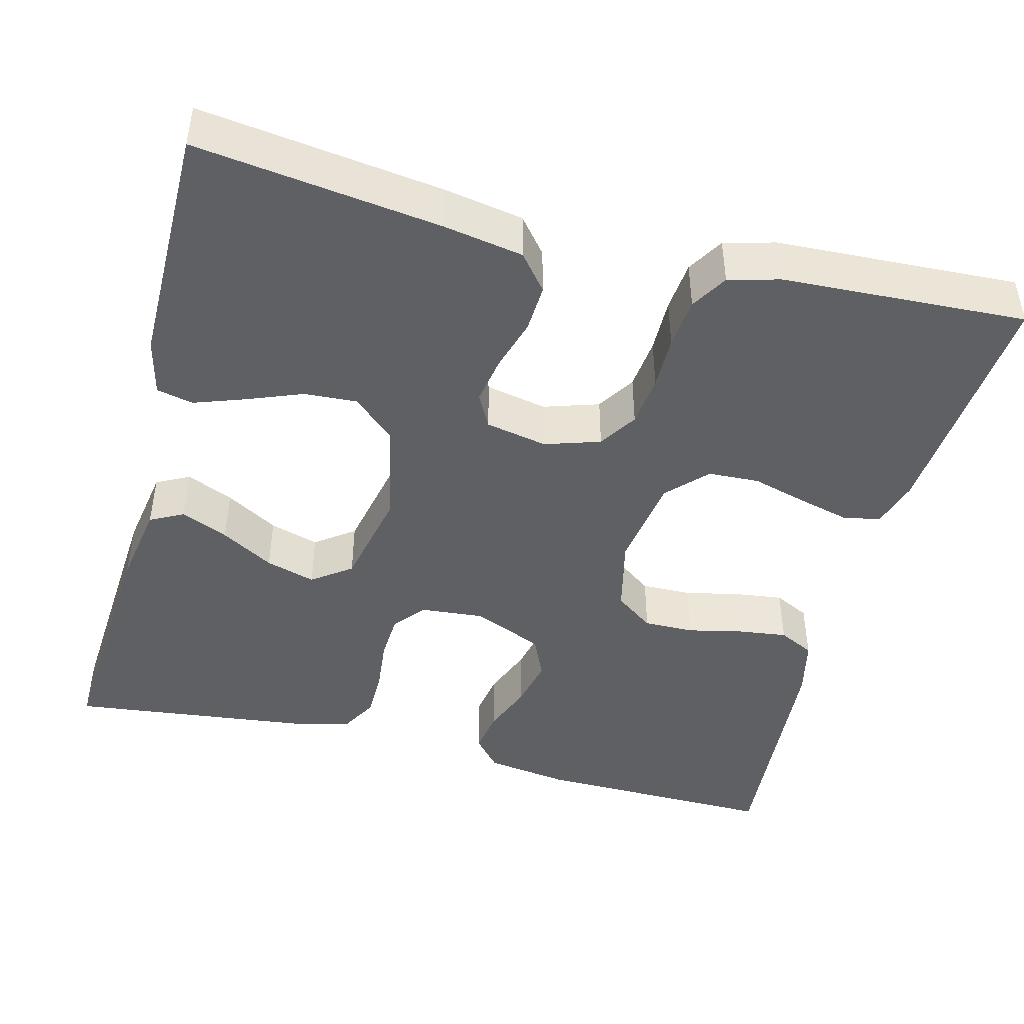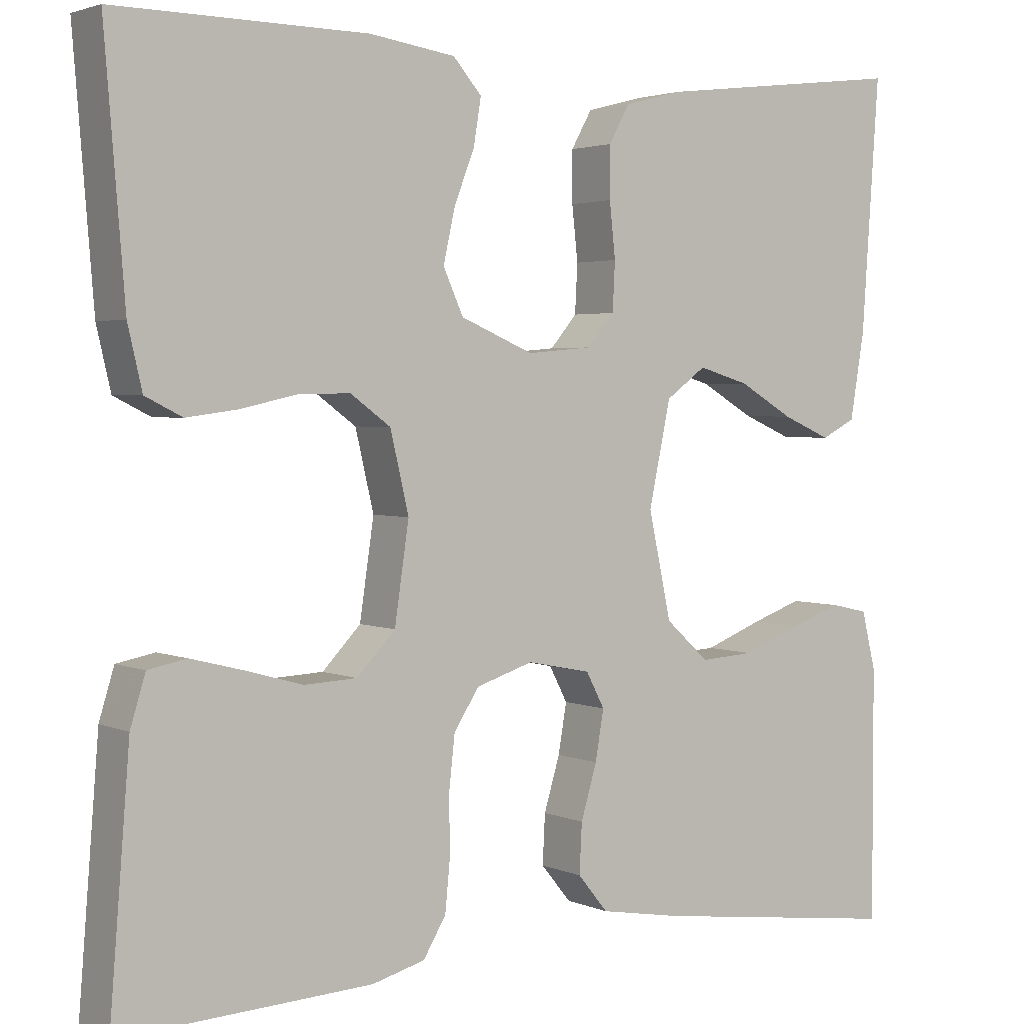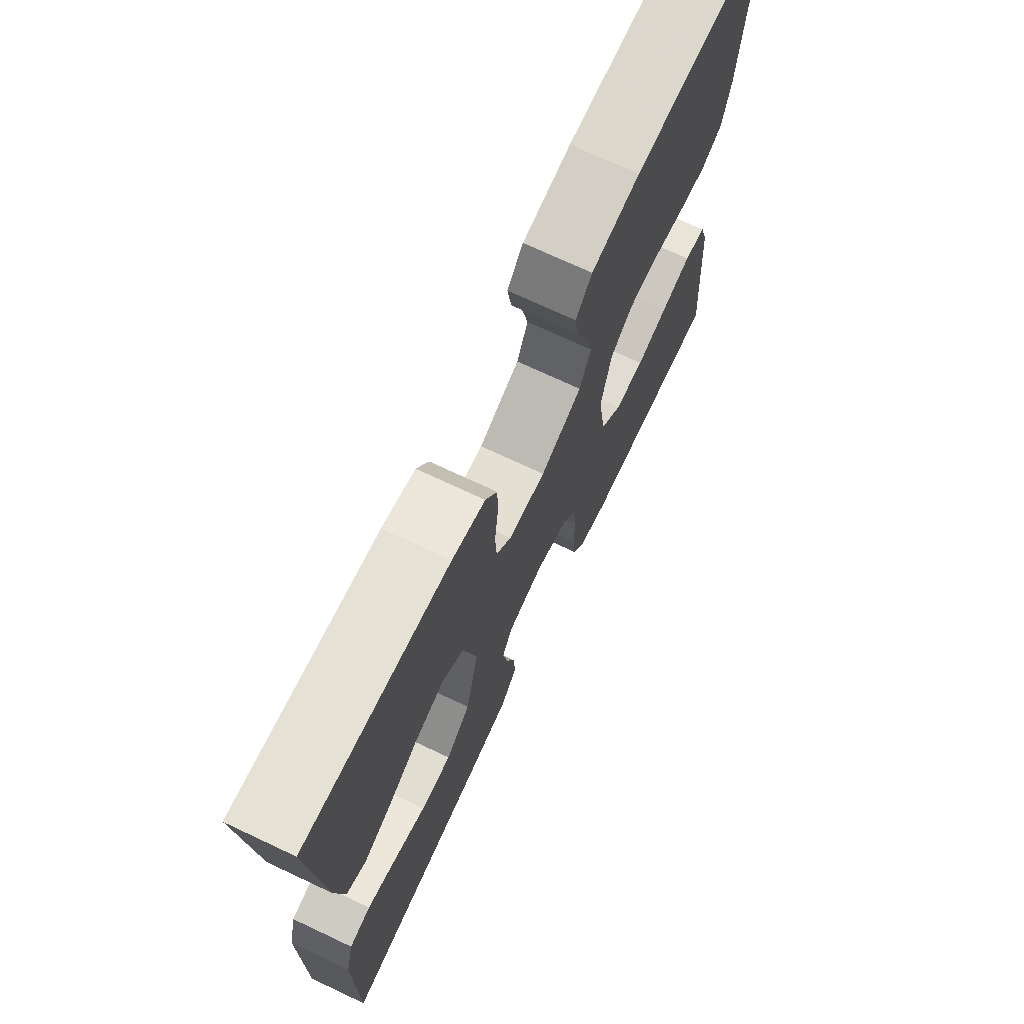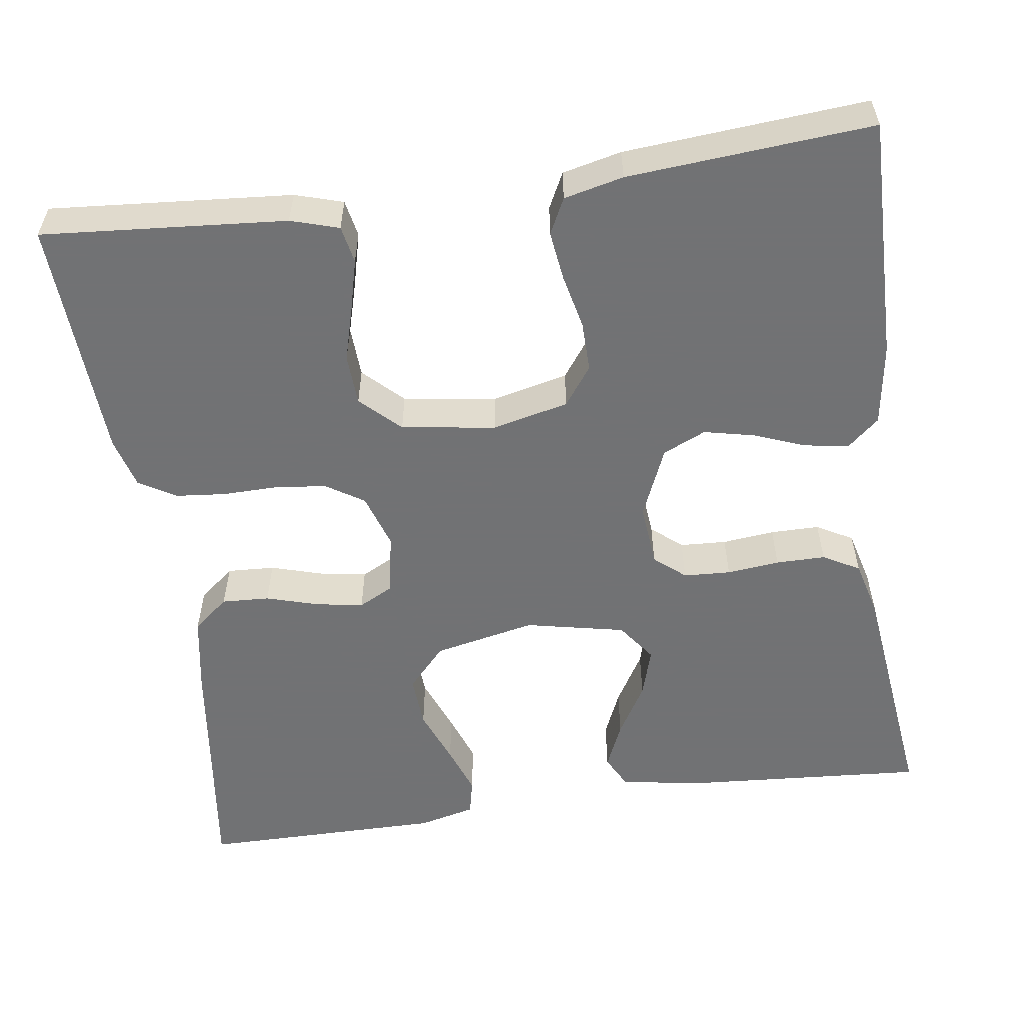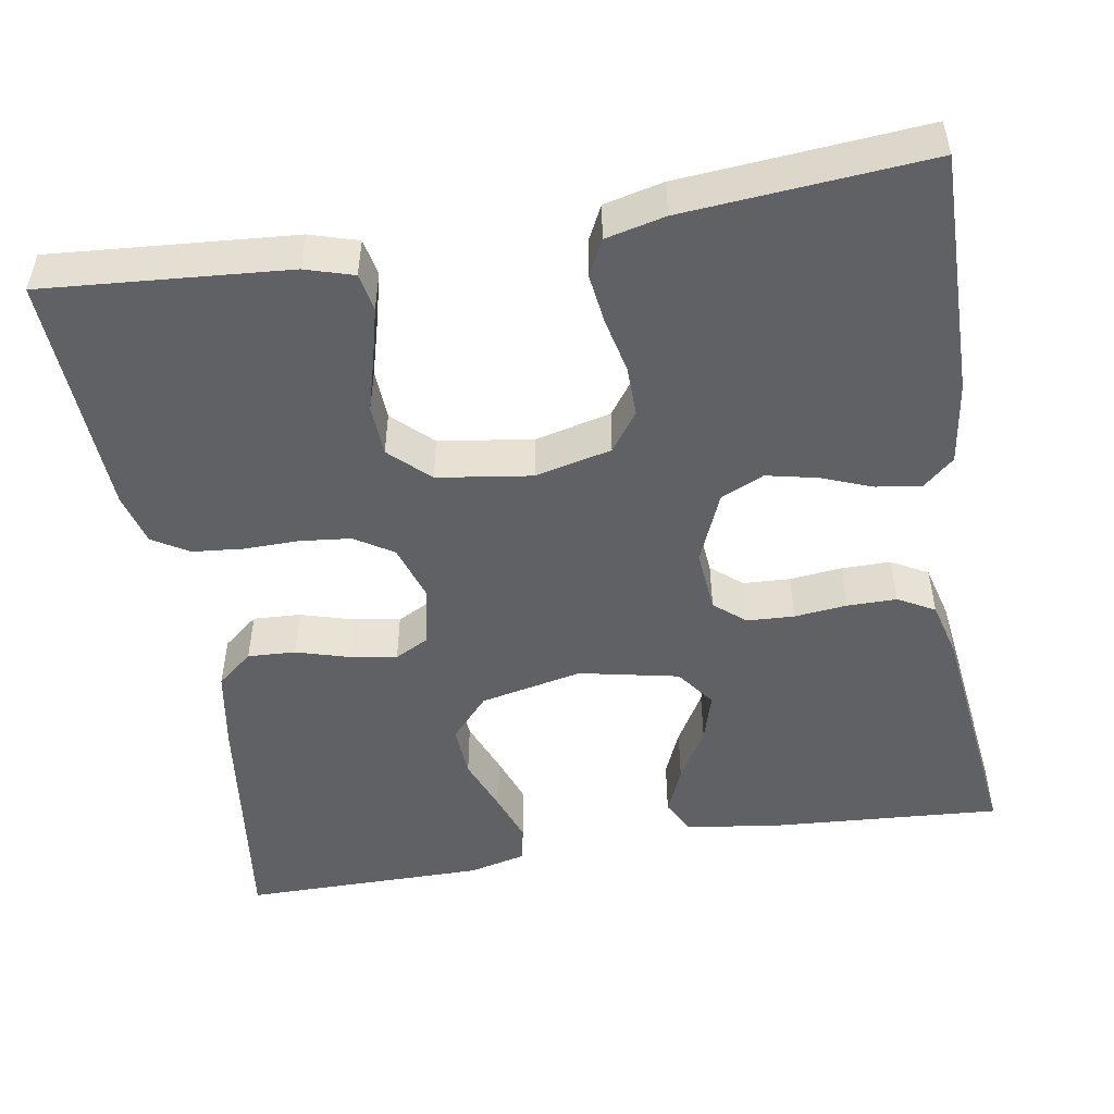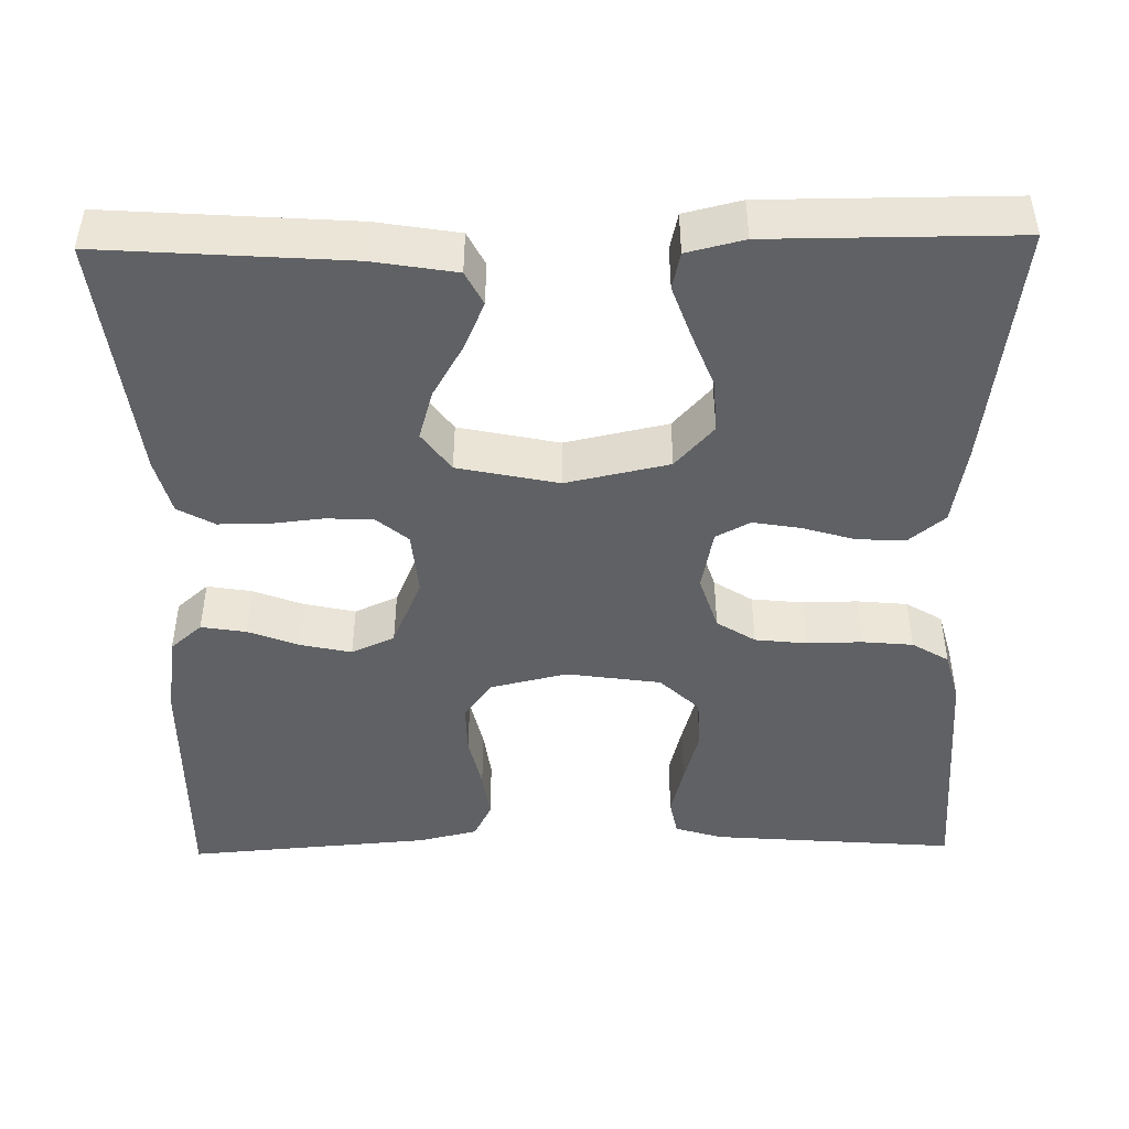
<metadata>
{"format":"obj","ext":"obj","renderer":"f3d","projection":"perspective","resolution":1024,"background":"white","views":[{"elev":-44.9,"azim":165.5,"up":"+Y"},{"elev":2.7,"azim":-34.6,"up":"+Z"},{"elev":72.0,"azim":115.2,"up":"+Z"},{"elev":-55.6,"azim":-81.9,"up":"+Y"},{"elev":-49.8,"azim":-80.4,"up":"+Y"},{"elev":-45.8,"azim":91.0,"up":"+Y"}]}
</metadata>
<code>
v 0.5 0.07 0.5
v 0.479 0.07 0.2
v 0.462 0.07 0.098
v 0.421 0.07 0.077
v 0.363 0.07 0.102
v 0.298 0.07 0.14
v 0.237 0.07 0.158
v 0.189 0.07 0.123
v 0.163 0.07 0
v 0.19 0.07 -0.126
v 0.242 0.07 -0.173
v 0.307 0.07 -0.169
v 0.376 0.07 -0.142
v 0.438 0.07 -0.12
v 0.483 0.07 -0.13
v 0.5 0.07 -0.2
v 0.5 0.07 -0.5
v 0.2 0.07 -0.461
v 0.102 0.07 -0.444
v 0.066 0.07 -0.4
v 0.069 0.07 -0.341
v 0.088 0.07 -0.277
v 0.098 0.07 -0.218
v 0.076 0.07 -0.176
v 0 0.07 -0.161
v -0.068 0.07 -0.183
v -0.098 0.07 -0.23
v -0.105 0.07 -0.294
v -0.104 0.07 -0.361
v -0.11 0.07 -0.423
v -0.137 0.07 -0.468
v -0.2 0.07 -0.485
v -0.5 0.07 -0.5
v -0.476 0.07 -0.2
v -0.458 0.07 -0.141
v -0.412 0.07 -0.132
v -0.349 0.07 -0.148
v -0.281 0.07 -0.167
v -0.218 0.07 -0.164
v -0.172 0.07 -0.116
v -0.155 0.07 0
v -0.177 0.07 0.094
v -0.225 0.07 0.129
v -0.287 0.07 0.128
v -0.354 0.07 0.113
v -0.415 0.07 0.105
v -0.459 0.07 0.127
v -0.476 0.07 0.2
v -0.5 0.07 0.5
v -0.2 0.07 0.496
v -0.098 0.07 0.481
v -0.064 0.07 0.442
v -0.073 0.07 0.387
v -0.097 0.07 0.325
v -0.111 0.07 0.262
v -0.087 0.07 0.209
v 0 0.07 0.172
v 0.078 0.07 0.179
v 0.11 0.07 0.217
v 0.113 0.07 0.275
v 0.106 0.07 0.34
v 0.106 0.07 0.401
v 0.131 0.07 0.446
v 0.2 0.07 0.464
v 0.5 0 0.5
v 0.479 0 0.2
v 0.462 0 0.098
v 0.421 0 0.077
v 0.363 0 0.102
v 0.298 0 0.14
v 0.237 0 0.158
v 0.189 0 0.123
v 0.163 0 0
v 0.19 0 -0.126
v 0.242 0 -0.173
v 0.307 0 -0.169
v 0.376 0 -0.142
v 0.438 0 -0.12
v 0.483 0 -0.13
v 0.5 0 -0.2
v 0.5 0 -0.5
v 0.2 0 -0.461
v 0.102 0 -0.444
v 0.066 0 -0.4
v 0.069 0 -0.341
v 0.088 0 -0.277
v 0.098 0 -0.218
v 0.076 0 -0.176
v 0 0 -0.161
v -0.068 0 -0.183
v -0.098 0 -0.23
v -0.105 0 -0.294
v -0.104 0 -0.361
v -0.11 0 -0.423
v -0.137 0 -0.468
v -0.2 0 -0.485
v -0.5 0 -0.5
v -0.476 0 -0.2
v -0.458 0 -0.141
v -0.412 0 -0.132
v -0.349 0 -0.148
v -0.281 0 -0.167
v -0.218 0 -0.164
v -0.172 0 -0.116
v -0.155 0 0
v -0.177 0 0.094
v -0.225 0 0.129
v -0.287 0 0.128
v -0.354 0 0.113
v -0.415 0 0.105
v -0.459 0 0.127
v -0.476 0 0.2
v -0.5 0 0.5
v -0.2 0 0.496
v -0.098 0 0.481
v -0.064 0 0.442
v -0.073 0 0.387
v -0.097 0 0.325
v -0.111 0 0.262
v -0.087 0 0.209
v 0 0 0.172
v 0.078 0 0.179
v 0.11 0 0.217
v 0.113 0 0.275
v 0.106 0 0.34
v 0.106 0 0.401
v 0.131 0 0.446
v 0.2 0 0.464
f 4 5 6
f 3 4 6
f 2 3 6
f 1 2 6
f 64 1 6
f 63 64 6
f 62 63 6
f 61 62 6
f 60 61 6
f 59 60 6 7
f 58 59 7 8
f 57 58 8 9
f 56 57 9 10
f 52 53 54
f 51 52 54
f 50 51 54
f 49 50 54
f 48 49 54
f 47 48 54
f 46 47 54
f 45 46 54
f 44 45 54
f 43 44 54 55
f 42 43 55 56
f 36 37 38
f 35 36 38
f 34 35 38
f 33 34 38
f 32 33 38
f 31 32 38
f 30 31 38
f 29 30 38
f 28 29 38
f 27 28 38 39
f 26 27 39 40
f 20 21 22
f 19 20 22
f 18 19 22
f 17 18 22
f 16 17 22
f 15 16 22
f 14 15 22
f 13 14 22
f 12 13 22
f 11 12 22 23
f 10 11 23 24
f 10 24 25
f 56 10 25
f 42 56 25
f 41 42 25
f 25 26 40 41
f 70 69 68
f 70 68 67
f 70 67 66
f 70 66 65
f 70 65 128
f 70 128 127
f 70 127 126
f 70 126 125
f 70 125 124
f 71 70 124 123
f 72 71 123 122
f 73 72 122 121
f 74 73 121 120
f 118 117 116
f 118 116 115
f 118 115 114
f 118 114 113
f 118 113 112
f 118 112 111
f 118 111 110
f 118 110 109
f 118 109 108
f 119 118 108 107
f 120 119 107 106
f 102 101 100
f 102 100 99
f 102 99 98
f 102 98 97
f 102 97 96
f 102 96 95
f 102 95 94
f 102 94 93
f 102 93 92
f 103 102 92 91
f 104 103 91 90
f 86 85 84
f 86 84 83
f 86 83 82
f 86 82 81
f 86 81 80
f 86 80 79
f 86 79 78
f 86 78 77
f 86 77 76
f 87 86 76 75
f 88 87 75 74
f 89 88 74
f 89 74 120
f 89 120 106
f 89 106 105
f 105 104 90 89
f 1 65 66 2
f 2 66 67 3
f 3 67 68 4
f 4 68 69 5
f 5 69 70 6
f 6 70 71 7
f 7 71 72 8
f 8 72 73 9
f 9 73 74 10
f 10 74 75 11
f 11 75 76 12
f 12 76 77 13
f 13 77 78 14
f 14 78 79 15
f 15 79 80 16
f 16 80 81 17
f 17 81 82 18
f 18 82 83 19
f 19 83 84 20
f 20 84 85 21
f 21 85 86 22
f 22 86 87 23
f 23 87 88 24
f 24 88 89 25
f 25 89 90 26
f 26 90 91 27
f 27 91 92 28
f 28 92 93 29
f 29 93 94 30
f 30 94 95 31
f 31 95 96 32
f 32 96 97 33
f 33 97 98 34
f 34 98 99 35
f 35 99 100 36
f 36 100 101 37
f 37 101 102 38
f 38 102 103 39
f 39 103 104 40
f 40 104 105 41
f 41 105 106 42
f 42 106 107 43
f 43 107 108 44
f 44 108 109 45
f 45 109 110 46
f 46 110 111 47
f 47 111 112 48
f 48 112 113 49
f 49 113 114 50
f 50 114 115 51
f 51 115 116 52
f 52 116 117 53
f 53 117 118 54
f 54 118 119 55
f 55 119 120 56
f 56 120 121 57
f 57 121 122 58
f 58 122 123 59
f 59 123 124 60
f 60 124 125 61
f 61 125 126 62
f 62 126 127 63
f 63 127 128 64
f 64 128 65 1

</code>
